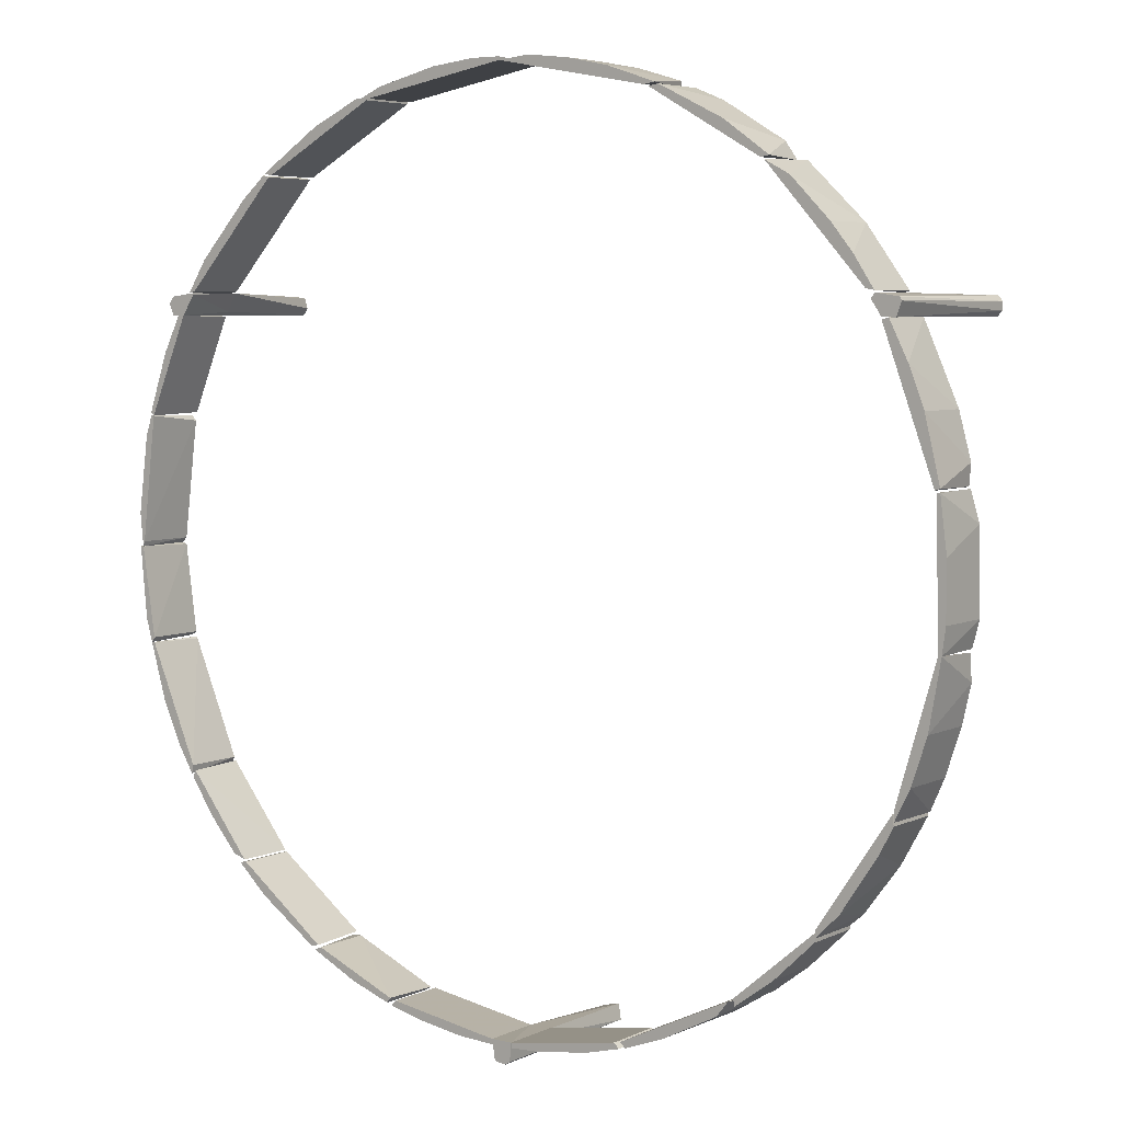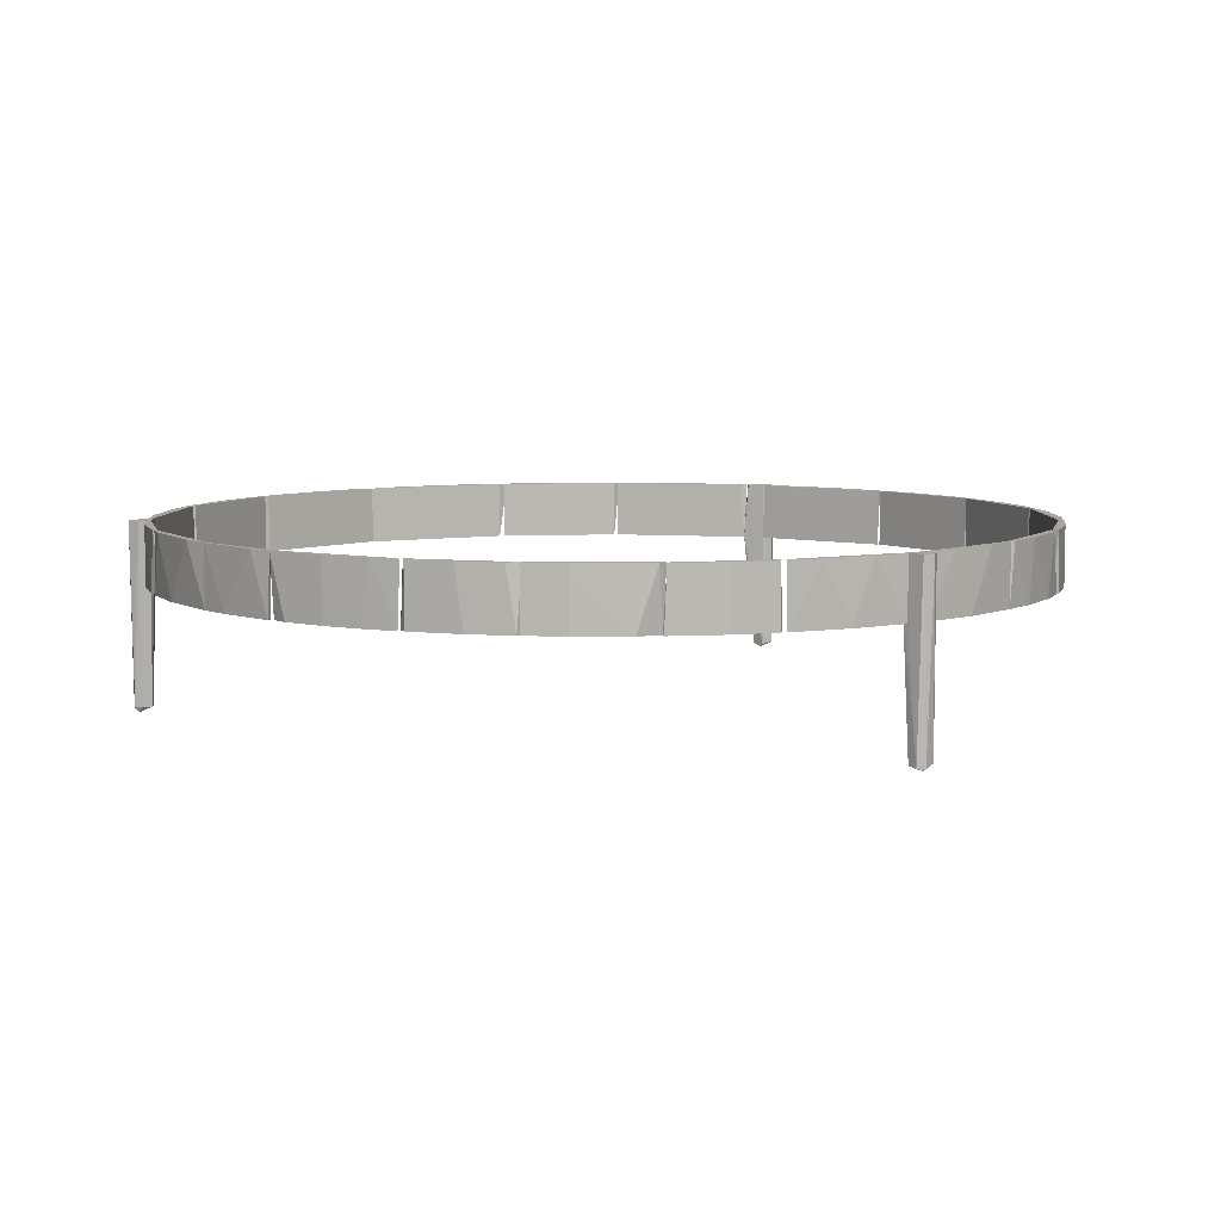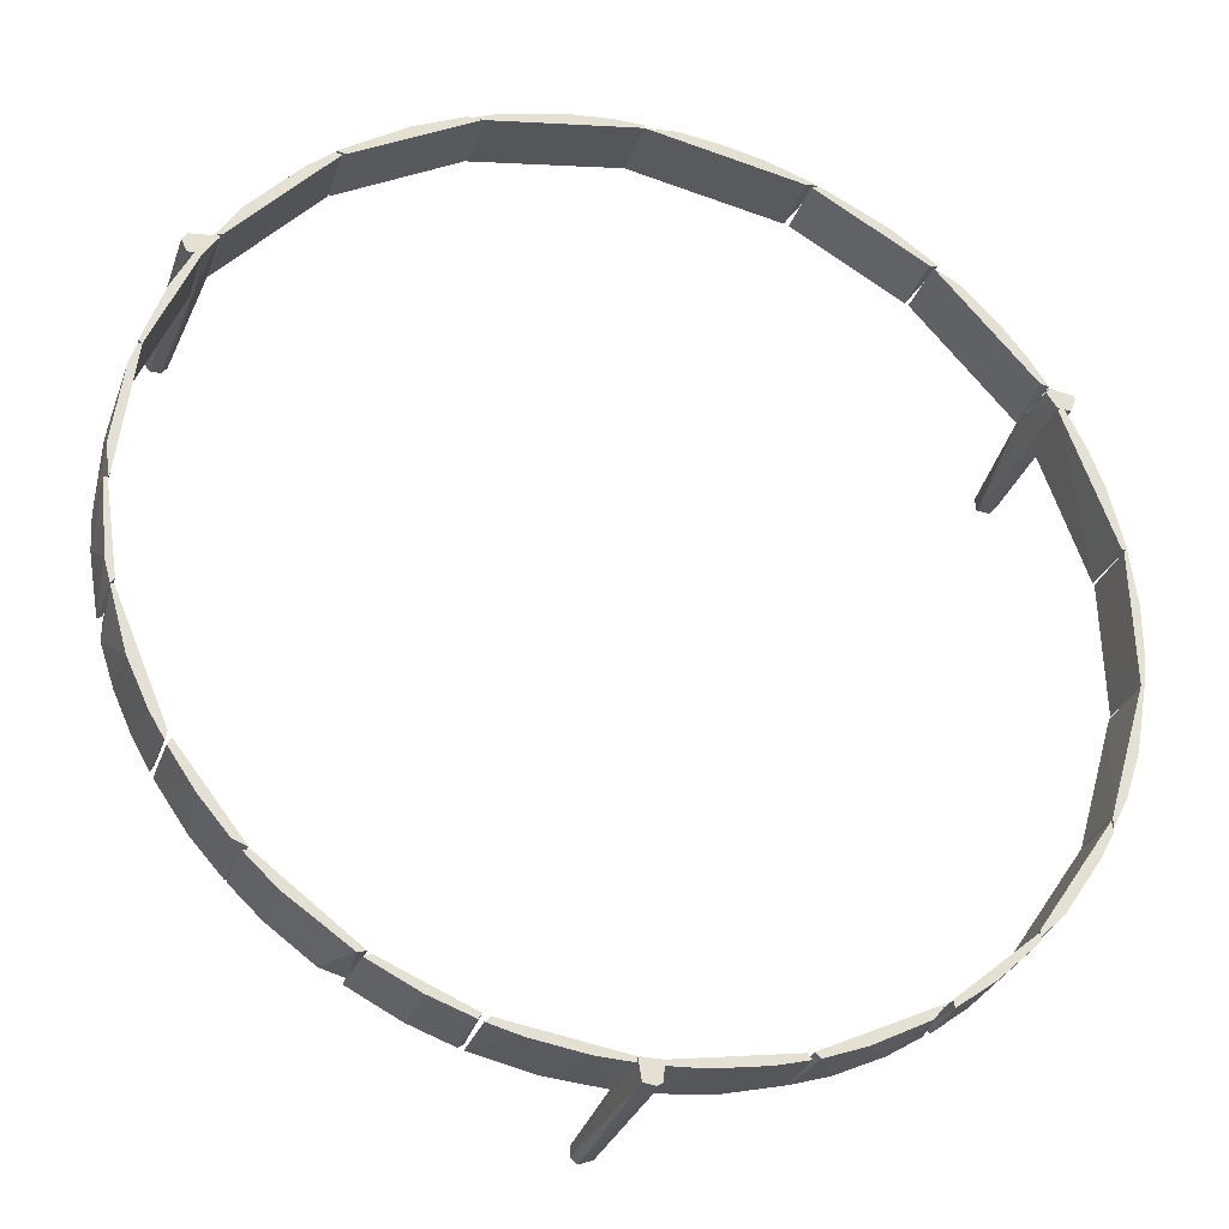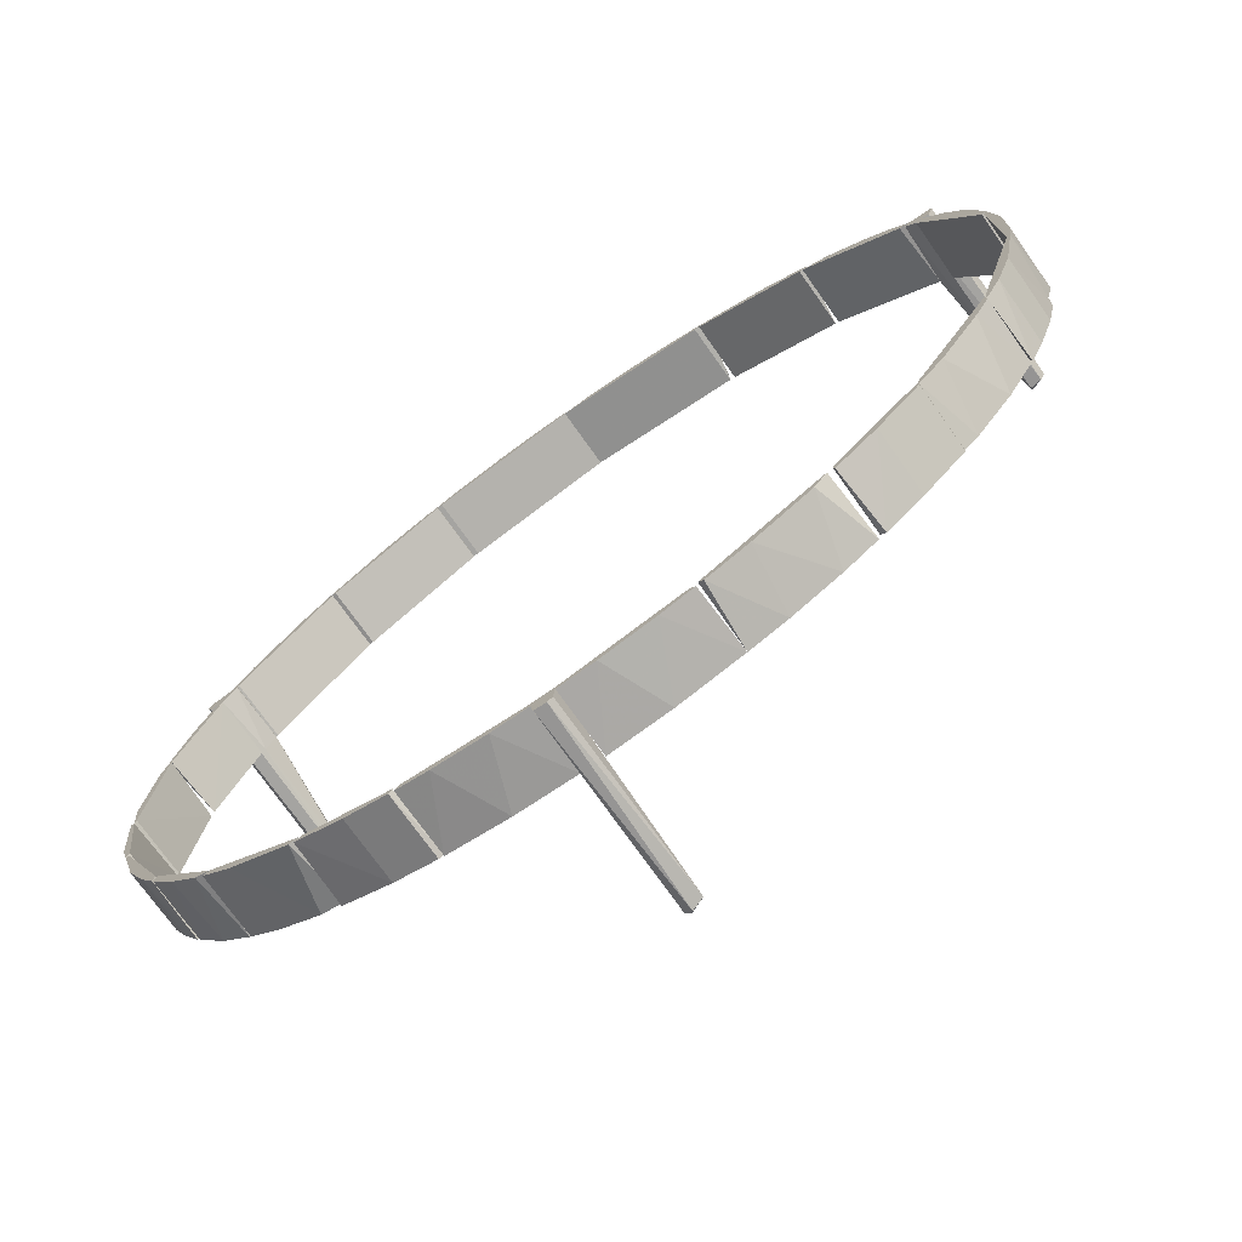
<metadata>
{"format":"obj","ext":"obj","renderer":"f3d","projection":"perspective","resolution":1024,"background":"white","views":[{"elev":5.4,"azim":35.5,"up":"+Y"},{"elev":7.1,"azim":-36.4,"up":"+Z"},{"elev":-29.9,"azim":-17.2,"up":"+Y"},{"elev":-73.3,"azim":35.3,"up":"+Y"}]}
</metadata>
<code>
o convex_0
v -0.06904 0.03842 0.000149
v -0.06414 0.0413 0.03242
v -0.06414 0.04101 0.03242
v -0.06962 0.03957 0.03242
v -0.06645 0.03755 0.03242
v -0.06875 0.04072 0.000726
v -0.06616 0.03871 0.001013
v -0.06875 0.04072 0.03242
v -0.06875 0.03755 0.001013
v -0.06875 0.03755 0.03242
v -0.06645 0.04043 0.001303
v -0.06962 0.03871 0.001013
v -0.06414 0.0413 0.02204
v -0.06703 0.03755 0.001013
v -0.06587 0.03813 0.02204
f 5 14 15
f 3 2 4
f 3 4 5
f 4 2 8
f 2 6 8
f 6 4 8
f 5 4 10
f 9 5 10
f 1 6 11
f 7 1 11
f 6 1 12
f 4 6 12
f 1 9 12
f 10 4 12
f 9 10 12
f 2 3 13
f 6 2 13
f 11 6 13
f 7 11 13
f 1 7 14
f 9 1 14
f 5 9 14
f 3 5 15
f 13 3 15
f 7 13 15
f 14 7 15
o convex_1
v -0.05262 0.05657 0.03242
v -0.06501 0.0413 0.02205
v -0.06501 0.0413 0.03242
v -0.04714 0.06003 0.02205
v -0.0578 0.05139 0.02205
v -0.04714 0.06003 0.03242
v -0.06385 0.04159 0.02205
v -0.06155 0.04678 0.03242
v -0.04829 0.06032 0.02205
v -0.06385 0.04159 0.03242
v -0.06241 0.04562 0.02205
v -0.04829 0.06032 0.03242
f 21 24 27
f 19 17 20
f 16 18 21
f 19 21 22
f 18 17 22
f 17 19 22
f 18 16 23
f 16 20 23
f 20 16 24
f 19 20 24
f 21 19 24
f 21 18 25
f 22 21 25
f 18 22 25
f 17 18 26
f 20 17 26
f 18 23 26
f 23 20 26
f 16 21 27
f 24 16 27
o convex_2
v -0.04195 0.06493 0.02205
v -0.02639 0.07185 0.03242
v -0.02639 0.07185 0.02205
v -0.04656 0.06032 0.03242
v -0.03705 0.06781 0.03242
v -0.04656 0.06032 0.02205
v -0.03187 0.07041 0.02205
v -0.048 0.06061 0.03242
v -0.02639 0.07156 0.02205
v -0.02841 0.07185 0.03242
v -0.048 0.06061 0.02205
v -0.02639 0.07156 0.03242
f 31 36 39
f 31 29 32
f 28 30 33
f 30 28 34
f 28 32 34
f 32 28 35
f 31 32 35
f 33 31 35
f 30 29 36
f 33 30 36
f 31 33 36
f 29 30 37
f 32 29 37
f 30 34 37
f 34 32 37
f 28 33 38
f 35 28 38
f 33 35 38
f 29 31 39
f 36 29 39
o convex_3
v -0.01285 0.07617 0.03242
v -0.02754 0.07185 0.02205
v -0.02754 0.07185 0.03242
v -0.000165 0.07646 0.03242
v -0.005353 0.07704 0.02205
v -0.000165 0.07646 0.02205
v -0.01976 0.07473 0.02205
v -0.02552 0.07185 0.03242
v -0.000165 0.07704 0.03242
v -0.02351 0.07358 0.03242
v -0.02552 0.07185 0.02205
v -0.01112 0.07646 0.02205
v -0.005353 0.07704 0.03242
f 44 51 52
f 40 42 43
f 41 44 45
f 44 41 46
f 42 41 47
f 43 42 47
f 45 43 47
f 40 43 48
f 45 44 48
f 43 45 48
f 42 40 49
f 41 42 49
f 40 46 49
f 46 41 49
f 41 45 50
f 47 41 50
f 45 47 50
f 46 40 51
f 44 46 51
f 40 48 52
f 48 44 52
f 51 40 52
o convex_4
v 0.0667 0.03842 0.000149
v 0.06958 0.03986 0.03242
v 0.06929 0.04043 0.03242
v 0.06468 0.04015 0.03242
v 0.06641 0.03755 0.03242
v 0.06842 0.04072 0.000436
v 0.06871 0.03755 0.001013
v 0.06439 0.04101 0.02204
v 0.06871 0.03755 0.03242
v 0.06958 0.03842 0.001303
v 0.0667 0.03784 0.000726
v 0.06641 0.04015 0.000726
v 0.06958 0.03986 0.001013
v 0.06525 0.04101 0.03242
f 58 60 66
f 54 55 56
f 54 56 57
f 53 58 59
f 54 57 61
f 57 59 61
f 61 59 62
f 54 61 62
f 57 56 63
f 53 59 63
f 59 57 63
f 56 60 63
f 63 60 64
f 58 53 64
f 60 58 64
f 53 63 64
f 55 54 65
f 58 55 65
f 59 58 65
f 62 59 65
f 54 62 65
f 56 55 66
f 55 58 66
f 60 56 66
o convex_5
v 0.0618 0.04649 0.03242
v 0.0471 0.06003 0.02205
v 0.0471 0.06003 0.03242
v 0.06439 0.04101 0.02205
v 0.05805 0.0511 0.02205
v 0.06381 0.04159 0.03242
v 0.05142 0.05772 0.03242
v 0.04825 0.06032 0.02205
v 0.06525 0.0413 0.02205
v 0.06525 0.0413 0.03242
v 0.05805 0.0511 0.03242
f 71 73 77
f 70 68 71
f 67 69 72
f 69 68 72
f 68 70 72
f 69 67 73
f 73 71 74
f 68 69 74
f 71 68 74
f 69 73 74
f 71 67 75
f 70 71 75
f 67 72 76
f 72 70 76
f 75 67 76
f 70 75 76
f 67 71 77
f 73 67 77
o convex_6
v 0.04451 0.0632 0.02205
v 0.02895 0.07156 0.03242
v 0.02895 0.07156 0.02205
v 0.04652 0.06032 0.03242
v 0.02721 0.07127 0.02205
v 0.04018 0.06608 0.03242
v 0.04652 0.06032 0.02205
v 0.02721 0.07127 0.03242
v 0.04796 0.06061 0.03242
v 0.03385 0.06954 0.02205
f 79 83 87
f 80 78 82
f 79 80 82
f 79 81 83
f 82 78 84
f 81 82 84
f 81 79 85
f 82 81 85
f 79 82 85
f 78 83 86
f 83 81 86
f 84 78 86
f 81 84 86
f 78 80 87
f 80 79 87
f 83 78 87
o convex_7
v 0.01972 0.07473 0.03242
v -0.000165 0.07646 0.02205
v -0.000165 0.07646 0.03242
v 0.02635 0.07156 0.02205
v 0.01108 0.07646 0.02205
v 0.02635 0.07156 0.03242
v 0.005315 0.07704 0.03242
v 0.02635 0.07271 0.02205
v 0.02837 0.07185 0.03242
v -0.000165 0.07704 0.02205
v 0.01856 0.07502 0.02205
v 0.01281 0.07617 0.03242
f 98 92 99
f 90 89 91
f 91 89 92
f 88 90 93
f 90 91 93
f 90 88 94
f 91 92 95
f 88 93 96
f 93 91 96
f 95 88 96
f 91 95 96
f 89 90 97
f 92 89 97
f 90 94 97
f 94 92 97
f 88 95 98
f 95 92 98
f 94 88 99
f 92 94 99
f 88 98 99
o convex_8
v -0.06904 -0.03478 0.02205
v -0.07423 -0.01836 0.03242
v -0.07481 -0.01836 0.03242
v -0.06587 -0.04026 0.03242
v -0.06558 -0.03881 0.02205
v -0.07423 -0.01836 0.02205
v -0.07192 -0.02844 0.03242
v -0.07423 -0.02153 0.02205
v -0.06558 -0.03881 0.03242
v -0.07394 -0.01865 0.02205
v -0.06616 -0.03997 0.02205
v -0.06847 -0.03594 0.03242
v -0.07192 -0.02844 0.02205
f 106 107 112
f 101 102 103
f 102 101 105
f 104 100 105
f 103 102 106
f 105 100 107
f 102 105 107
f 106 102 107
f 101 103 108
f 103 104 108
f 108 104 109
f 105 101 109
f 104 105 109
f 101 108 109
f 100 104 110
f 104 103 110
f 103 106 111
f 106 100 111
f 100 110 111
f 110 103 111
f 100 106 112
f 107 100 112
o convex_9
v -0.07509 -0.01807 0.02205
v -0.07654 -0.00193 0.03242
v -0.07711 -0.00193 0.03242
v -0.07481 -0.01836 0.03242
v -0.07625 -0.002219 0.02205
v -0.07423 -0.01749 0.03242
v -0.07682 -0.007696 0.02205
v -0.07423 -0.01749 0.02205
v -0.07596 -0.01432 0.03242
v -0.07711 -0.00193 0.02205
f 117 119 122
f 114 115 116
f 117 114 118
f 114 116 118
f 117 113 119
f 116 113 120
f 113 117 120
f 117 118 120
f 118 116 120
f 116 115 121
f 113 116 121
f 115 119 121
f 119 113 121
f 115 114 122
f 114 117 122
f 119 115 122
o convex_10
v -0.07654 0.01046 0.02205
v -0.07365 0.02055 0.03242
v -0.07423 0.02055 0.03242
v -0.07654 -0.001928 0.03242
v -0.07365 0.0194 0.02205
v -0.07625 -0.001065 0.02205
v -0.07711 0.003835 0.03242
v -0.07711 -0.001928 0.02205
v -0.07452 0.02026 0.02205
v -0.07538 0.01709 0.03242
v -0.07625 -0.001065 0.03242
f 126 128 133
f 124 125 126
f 123 127 128
f 126 125 129
f 126 129 130
f 128 126 130
f 123 128 130
f 129 123 130
f 125 124 131
f 127 123 131
f 124 127 131
f 123 129 132
f 129 125 132
f 131 123 132
f 125 131 132
f 124 126 133
f 127 124 133
f 128 127 133
o convex_11
v -0.07365 0.02343 0.02205
v -0.06645 0.03755 0.03242
v -0.0676 0.03755 0.03242
v -0.07365 0.02055 0.03242
v -0.06645 0.03726 0.02205
v -0.07336 0.02084 0.02205
v -0.0676 0.03755 0.02205
v -0.07077 0.03121 0.03242
v -0.07423 0.02113 0.03242
v -0.07077 0.03121 0.02205
f 141 140 143
f 135 136 137
f 138 135 139
f 135 137 139
f 134 138 139
f 136 135 140
f 138 134 140
f 135 138 140
f 137 136 141
f 136 140 141
f 139 137 142
f 134 139 142
f 137 141 142
f 141 134 142
f 140 134 143
f 134 141 143
o convex_12
v -0.02322 -0.07369 0.03242
v -0.03878 -0.06677 0.02205
v -0.03878 -0.06649 0.02205
v -0.02235 -0.07311 0.02205
v -0.03734 -0.06649 0.03242
v -0.03043 -0.0711 0.02205
v -0.03849 -0.06706 0.03242
v -0.02264 -0.07283 0.03242
v -0.03734 -0.06649 0.02205
v -0.03043 -0.0711 0.03242
v -0.02322 -0.07369 0.02205
f 144 149 154
f 145 146 147
f 145 147 149
f 146 145 150
f 144 148 150
f 148 146 150
f 145 149 150
f 144 147 151
f 148 144 151
f 148 151 152
f 147 146 152
f 146 148 152
f 151 147 152
f 149 144 153
f 144 150 153
f 150 149 153
f 147 144 154
f 149 147 154
o convex_13
v -0.007947 -0.07686 0.03242
v -0.02235 -0.07398 0.02205
v -0.02235 -0.07398 0.03242
v -0.001894 -0.07628 0.02205
v -0.02149 -0.07311 0.03242
v -0.001894 -0.07628 0.03242
v -0.01198 -0.07628 0.02205
v -0.02149 -0.07311 0.02205
v -0.001894 -0.07715 0.02205
v -0.01688 -0.07542 0.03242
v -0.001894 -0.07715 0.03242
f 163 160 165
f 157 155 159
f 156 157 159
f 159 155 160
f 158 159 160
f 156 158 161
f 158 156 162
f 159 158 162
f 156 159 162
f 158 160 163
f 155 161 163
f 161 158 163
f 155 157 164
f 157 156 164
f 161 155 164
f 156 161 164
f 160 155 165
f 155 163 165
o convex_14
v -0.04224 -0.06475 0.02205
v -0.05377 -0.05409 0.03242
v -0.05261 -0.05496 0.03242
v -0.04973 -0.05928 0.03242
v -0.03792 -0.0662 0.03242
v -0.05377 -0.05409 0.02205
v -0.03821 -0.06591 0.02205
v -0.05492 -0.05438 0.02205
v -0.03936 -0.06649 0.03242
v -0.04973 -0.05928 0.02205
v -0.05492 -0.05438 0.03242
f 173 169 176
f 168 167 169
f 168 169 170
f 167 168 171
f 166 171 172
f 168 170 172
f 171 168 172
f 167 171 173
f 171 166 173
f 169 166 174
f 170 169 174
f 166 172 174
f 172 170 174
f 166 169 175
f 169 173 175
f 173 166 175
f 169 167 176
f 167 173 176
o convex_15
v -0.05636 -0.05294 0.03242
v -0.06558 -0.04084 0.02205
v -0.06558 -0.04084 0.03242
v -0.05406 -0.0538 0.02205
v -0.06501 -0.03968 0.03242
v -0.0604 -0.04833 0.02205
v -0.05406 -0.0538 0.03242
v -0.0653 -0.03939 0.02205
v -0.05521 -0.05409 0.02205
v -0.06126 -0.04717 0.03242
f 178 182 186
f 179 177 181
f 178 180 182
f 181 177 183
f 180 181 183
f 178 179 184
f 180 178 184
f 181 180 184
f 179 181 184
f 177 182 185
f 182 180 185
f 183 177 185
f 180 183 185
f 177 179 186
f 179 178 186
f 182 177 186
o convex_16
v 0.000988 -0.07686 0.001013
v -0.000452 -0.08003 0.000726
v -0.000741 -0.07974 0.000436
v -0.001893 -0.07628 0.03242
v 0.001564 -0.07945 0.03242
v 0.001852 -0.07628 0.03242
v -0.001317 -0.07974 0.03242
v 0.001564 -0.07945 0.001303
v -0.001605 -0.07744 0.001013
v -0.001605 -0.07916 0.000726
v 0.0007 -0.08003 0.03242
v -0.001893 -0.07628 0.02204
f 195 196 198
f 190 191 192
f 191 190 193
f 189 187 194
f 188 189 194
f 187 192 194
f 192 191 194
f 187 189 195
f 189 188 196
f 188 193 196
f 193 190 196
f 195 189 196
f 193 188 197
f 191 193 197
f 188 194 197
f 194 191 197
f 192 187 198
f 190 192 198
f 187 195 198
f 196 190 198
o convex_17
v 0.01684 -0.07542 0.03242
v 0.001853 -0.07715 0.02205
v 0.001853 -0.07628 0.02205
v 0.0226 -0.07369 0.02205
v 0.02145 -0.07311 0.03242
v 0.001853 -0.07628 0.03242
v 0.01194 -0.07628 0.02205
v 0.007908 -0.07686 0.03242
v 0.02145 -0.07311 0.02205
v 0.02231 -0.07398 0.03242
v 0.001853 -0.07715 0.03242
f 206 204 209
f 200 201 202
f 203 201 204
f 201 200 204
f 199 203 204
f 200 202 205
f 202 199 205
f 199 204 206
f 200 205 206
f 205 199 206
f 202 201 207
f 203 202 207
f 201 203 207
f 199 202 208
f 203 199 208
f 202 203 208
f 204 200 209
f 200 206 209
o convex_18
v 0.03989 -0.0662 0.03242
v 0.0226 -0.07369 0.02205
v 0.0226 -0.07283 0.02205
v 0.04249 -0.06447 0.02205
v 0.04191 -0.0636 0.03242
v 0.0226 -0.07283 0.03242
v 0.03038 -0.0711 0.03242
v 0.03701 -0.06793 0.02205
v 0.04191 -0.0636 0.02205
v 0.02347 -0.07369 0.03242
v 0.02895 -0.07167 0.02205
f 219 211 220
f 211 212 213
f 210 213 214
f 214 212 215
f 212 211 215
f 210 214 215
f 210 215 216
f 211 213 217
f 213 210 217
f 210 216 217
f 213 212 218
f 214 213 218
f 212 214 218
f 215 211 219
f 216 215 219
f 216 219 220
f 211 217 220
f 217 216 220
o convex_19
v 0.04364 -0.06389 0.02205
v 0.05661 -0.0515 0.03242
v 0.05661 -0.0515 0.02205
v 0.04278 -0.06303 0.03242
v 0.04969 -0.05928 0.03242
v 0.05661 -0.05265 0.02205
v 0.04278 -0.06303 0.02205
v 0.04306 -0.06418 0.03242
v 0.04969 -0.05928 0.02205
v 0.05661 -0.05265 0.03242
v 0.05632 -0.0515 0.03242
f 227 224 231
f 222 224 225
f 221 223 226
f 223 222 226
f 223 221 227
f 224 227 228
f 221 225 228
f 225 224 228
f 227 221 228
f 225 221 229
f 226 225 229
f 221 226 229
f 222 225 230
f 226 222 230
f 225 226 230
f 222 223 231
f 224 222 231
f 223 227 231
o convex_20
v 0.06698 -0.03853 0.03242
v 0.05661 -0.05208 0.02205
v 0.05661 -0.05208 0.03242
v 0.069 -0.03248 0.02205
v 0.06496 -0.04199 0.02205
v 0.069 -0.03248 0.03242
v 0.05661 -0.05092 0.03242
v 0.06065 -0.04804 0.03242
v 0.06929 -0.03421 0.02205
v 0.05661 -0.05092 0.02205
v 0.05892 -0.05006 0.02205
v 0.06929 -0.03421 0.03242
f 240 237 243
f 233 235 236
f 234 232 237
f 237 235 238
f 233 234 238
f 234 237 238
f 232 234 239
f 236 232 239
f 232 236 240
f 236 235 240
f 235 237 240
f 235 233 241
f 238 235 241
f 233 238 241
f 234 233 242
f 233 236 242
f 239 234 242
f 236 239 242
f 237 232 243
f 232 240 243
o convex_21
v 0.07188 -0.02844 0.02205
v 0.07649 -0.009423 0.03242
v 0.07592 -0.009423 0.03242
v 0.06929 -0.03363 0.03242
v 0.07563 -0.01 0.02205
v 0.06929 -0.0319 0.02205
v 0.07448 -0.02066 0.03242
v 0.07592 -0.01432 0.02205
v 0.06929 -0.0319 0.03242
v 0.07188 -0.02844 0.03242
v 0.06958 -0.03363 0.02205
v 0.07448 -0.02066 0.02205
f 251 250 255
f 245 246 247
f 246 245 248
f 248 244 249
f 245 247 250
f 244 248 251
f 248 245 251
f 245 250 251
f 247 246 252
f 246 248 252
f 248 249 252
f 249 247 252
f 250 247 253
f 244 250 253
f 247 249 254
f 249 244 254
f 244 253 254
f 253 247 254
f 250 244 255
f 244 251 255
o convex_22
v 0.07707 -0.005099 0.02205
v 0.07592 0.01334 0.03242
v 0.07534 0.01334 0.03242
v 0.07649 -0.009423 0.03242
v 0.07592 -0.009423 0.02205
v 0.07534 0.01334 0.02205
v 0.07707 0.00441 0.03242
v 0.07678 0.008444 0.02205
v 0.07592 -0.009423 0.03242
v 0.07707 -0.005099 0.03242
f 262 259 265
f 257 258 259
f 256 259 260
f 260 258 261
f 258 257 261
f 256 260 261
f 257 259 262
f 261 257 263
f 256 261 263
f 262 256 263
f 257 262 263
f 259 258 264
f 260 259 264
f 258 260 264
f 259 256 265
f 256 262 265
o convex_23
v 0.07505 0.01363 0.02205
v 0.07592 0.01392 0.03242
v 0.07563 0.01392 0.03242
v 0.06641 0.03755 0.02205
v 0.07332 0.02459 0.02205
v 0.06641 0.03726 0.03242
v 0.07073 0.03121 0.03242
v 0.06756 0.03755 0.02205
v 0.07505 0.01363 0.03242
v 0.07332 0.02459 0.03242
v 0.07534 0.0171 0.02205
v 0.06756 0.03755 0.03242
f 272 273 277
f 266 269 270
f 269 266 271
f 270 269 273
f 272 270 273
f 266 267 274
f 267 268 274
f 271 266 274
f 268 271 274
f 270 272 275
f 272 267 275
f 267 266 276
f 266 270 276
f 275 267 276
f 270 275 276
f 268 267 277
f 271 268 277
f 269 271 277
f 267 272 277
f 273 269 277

</code>
